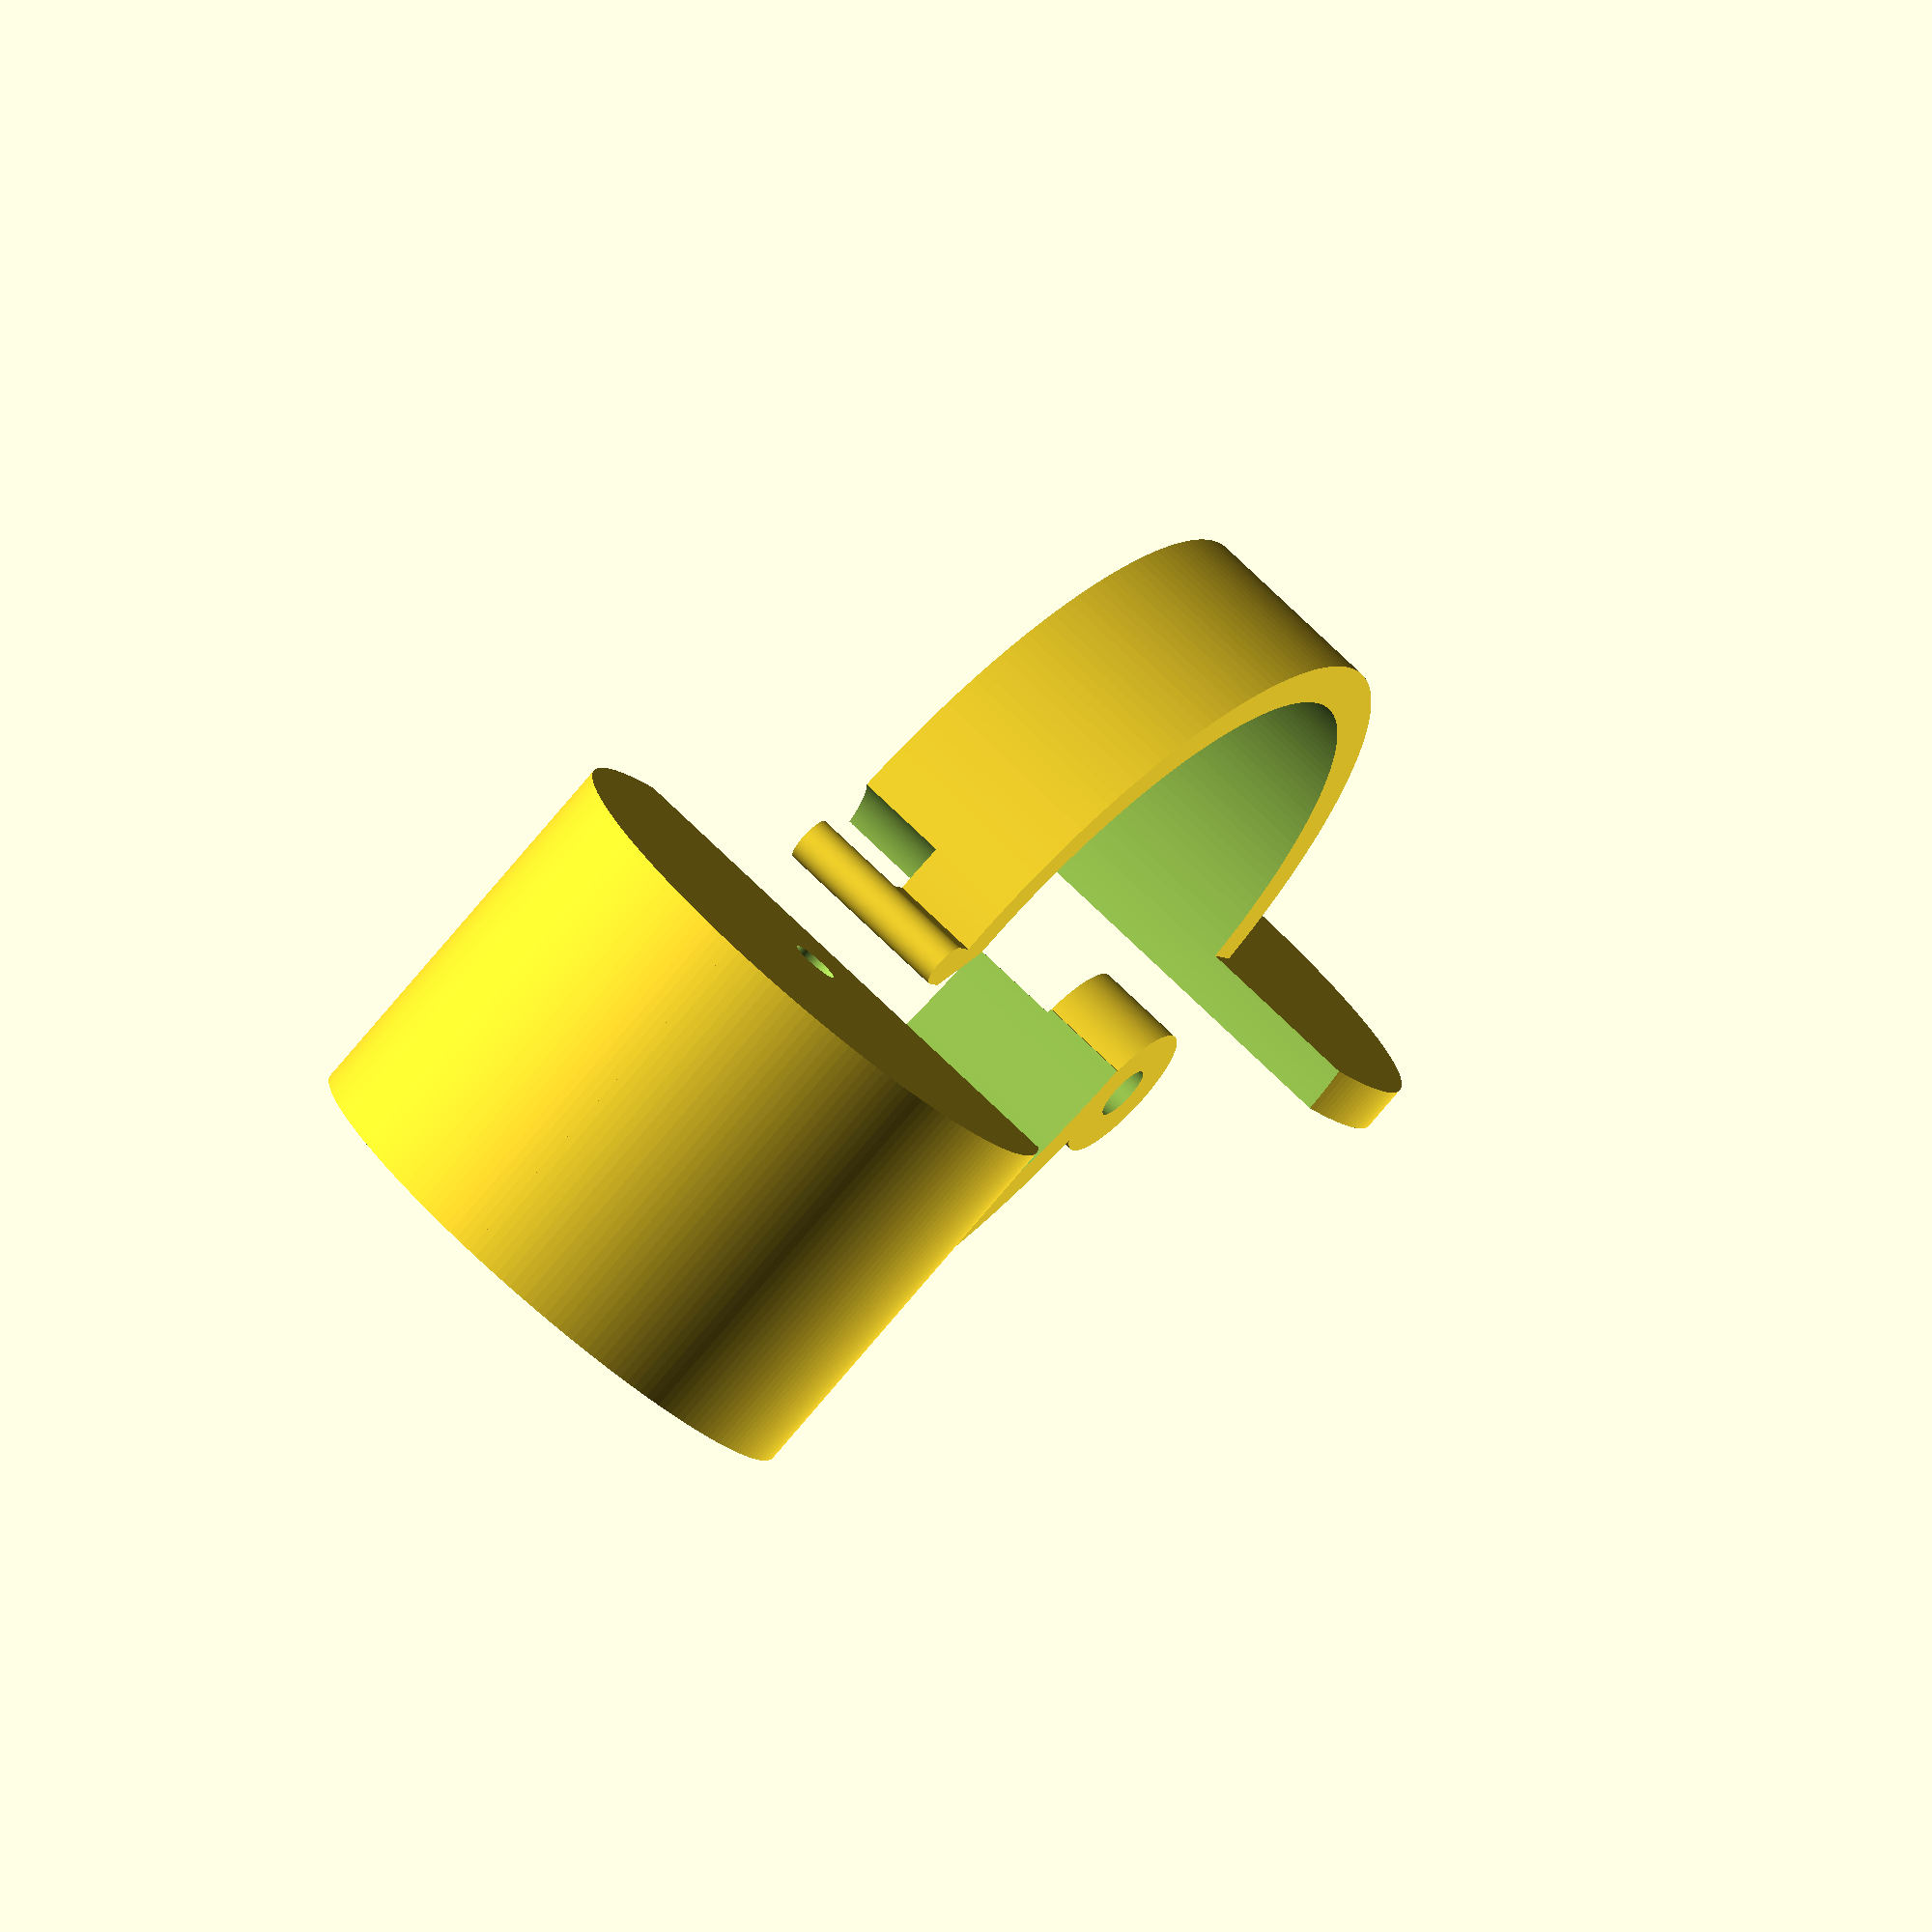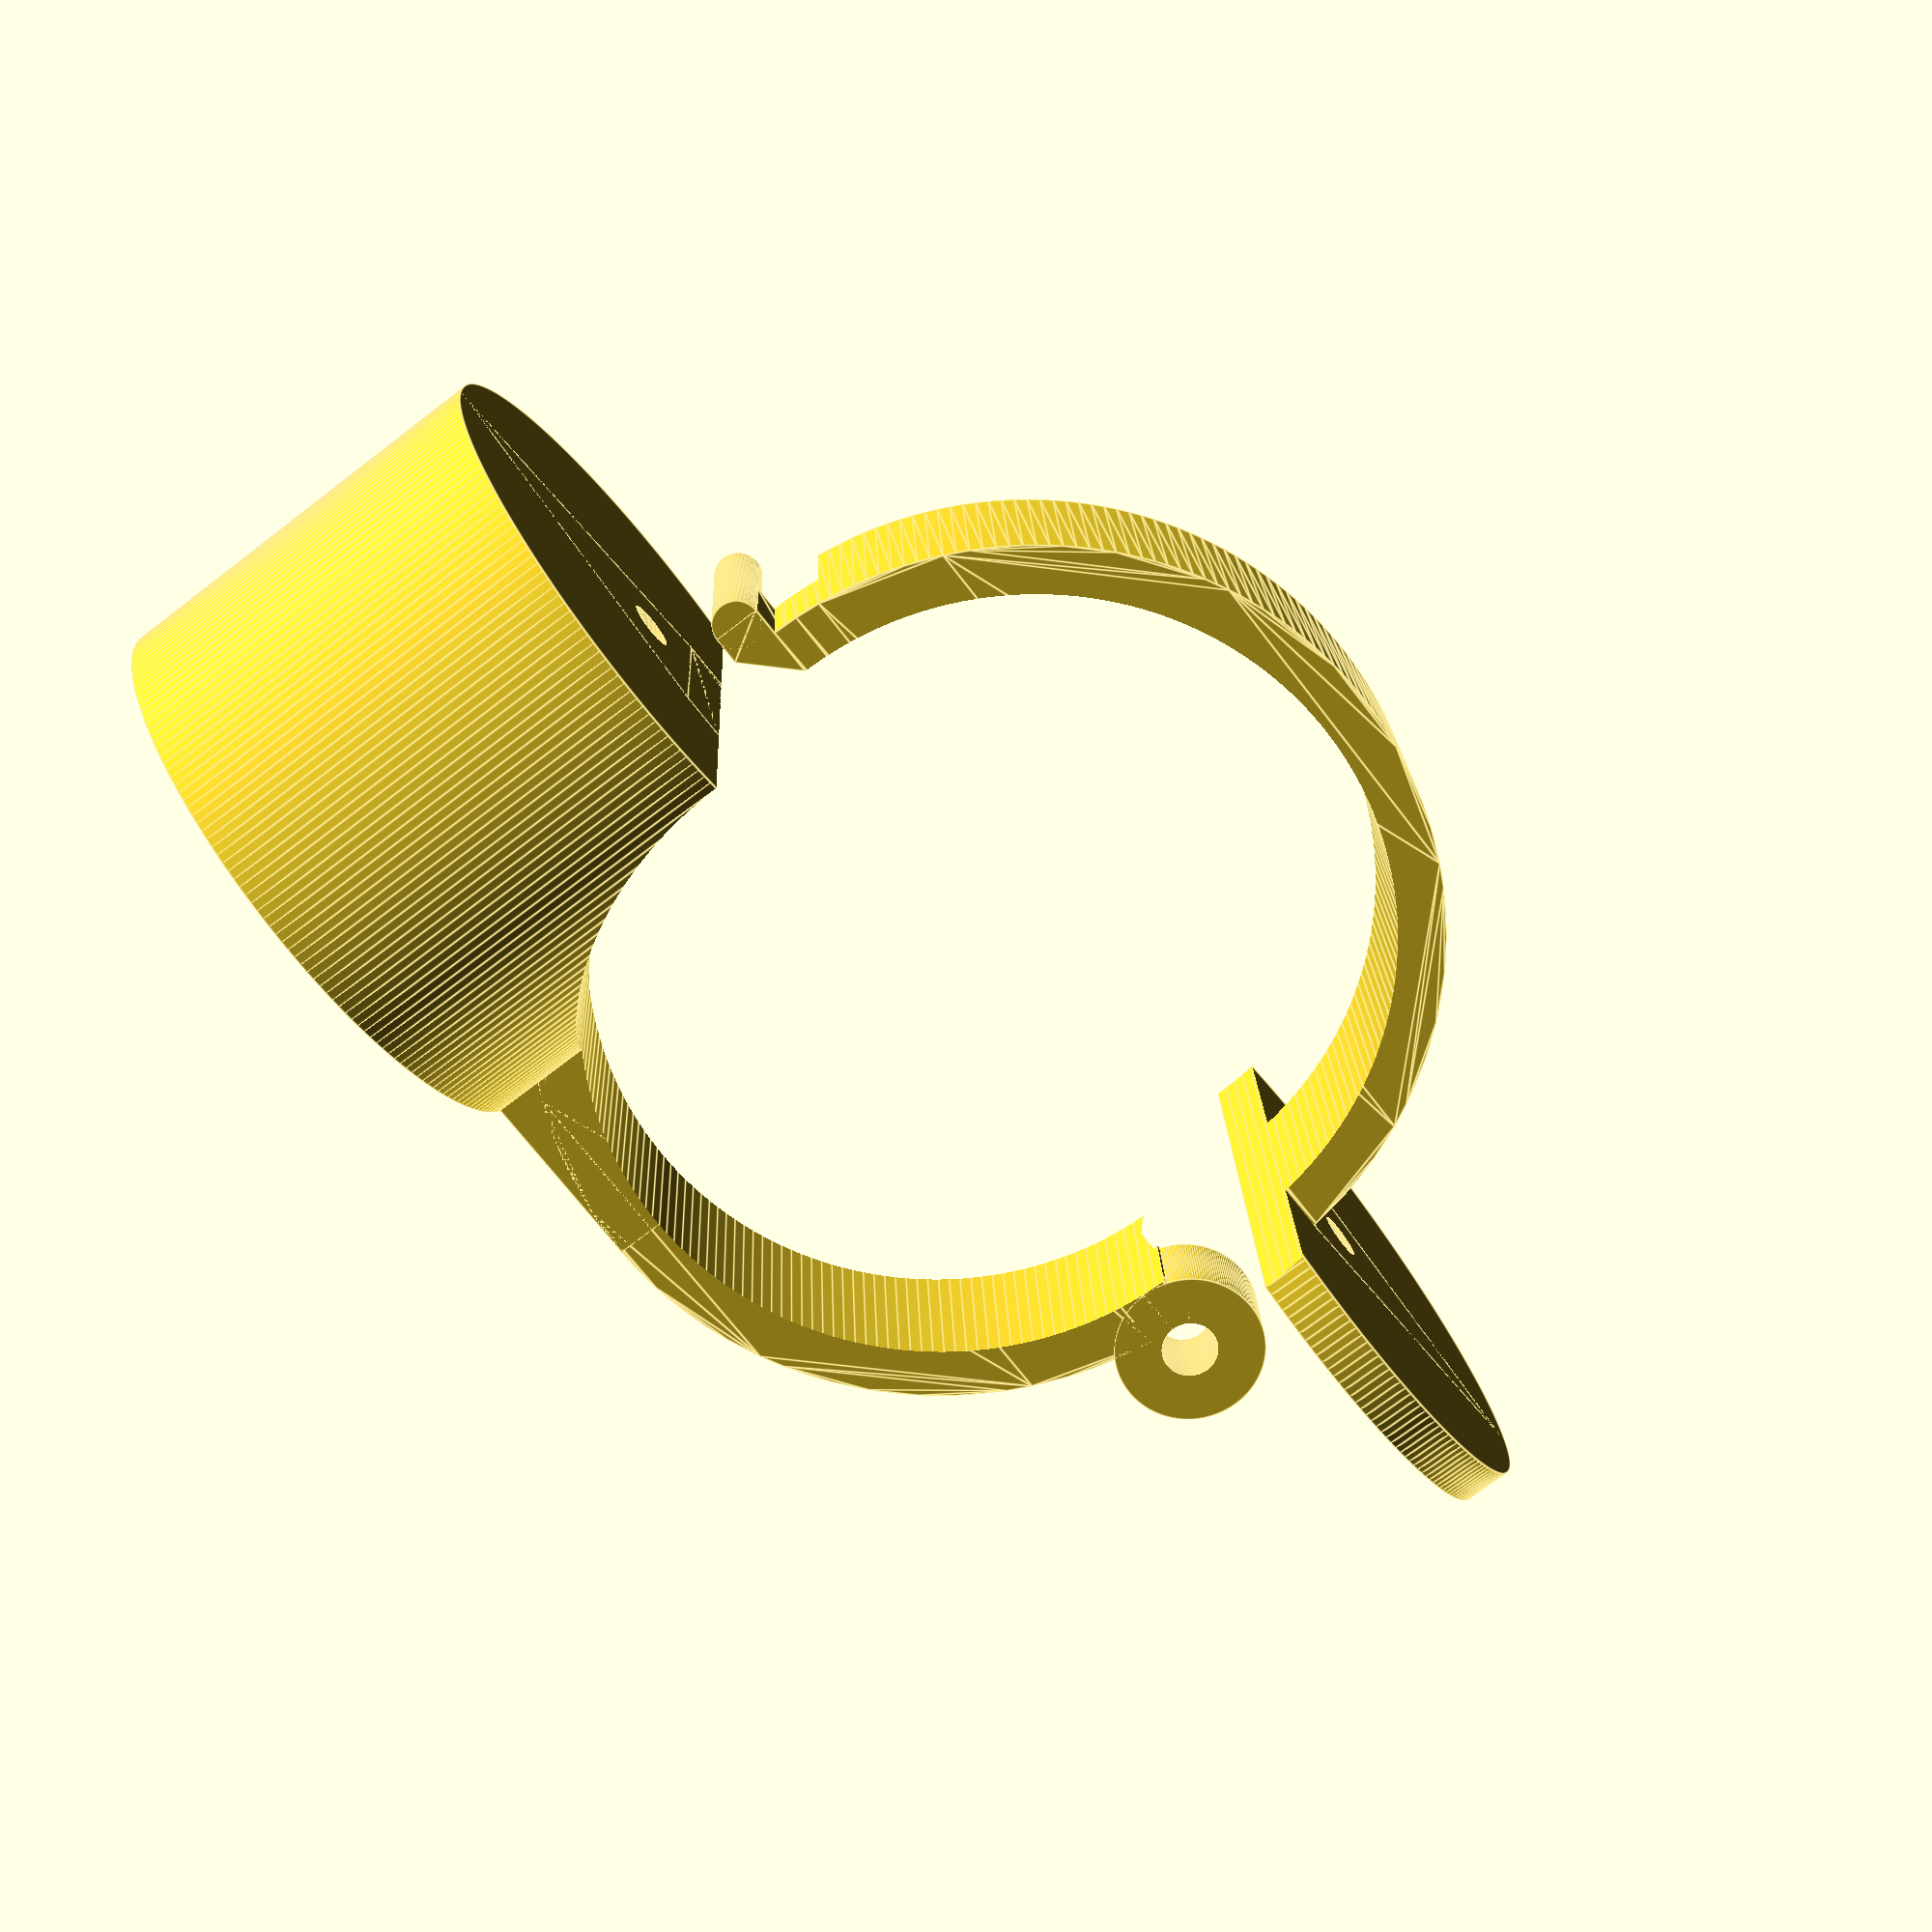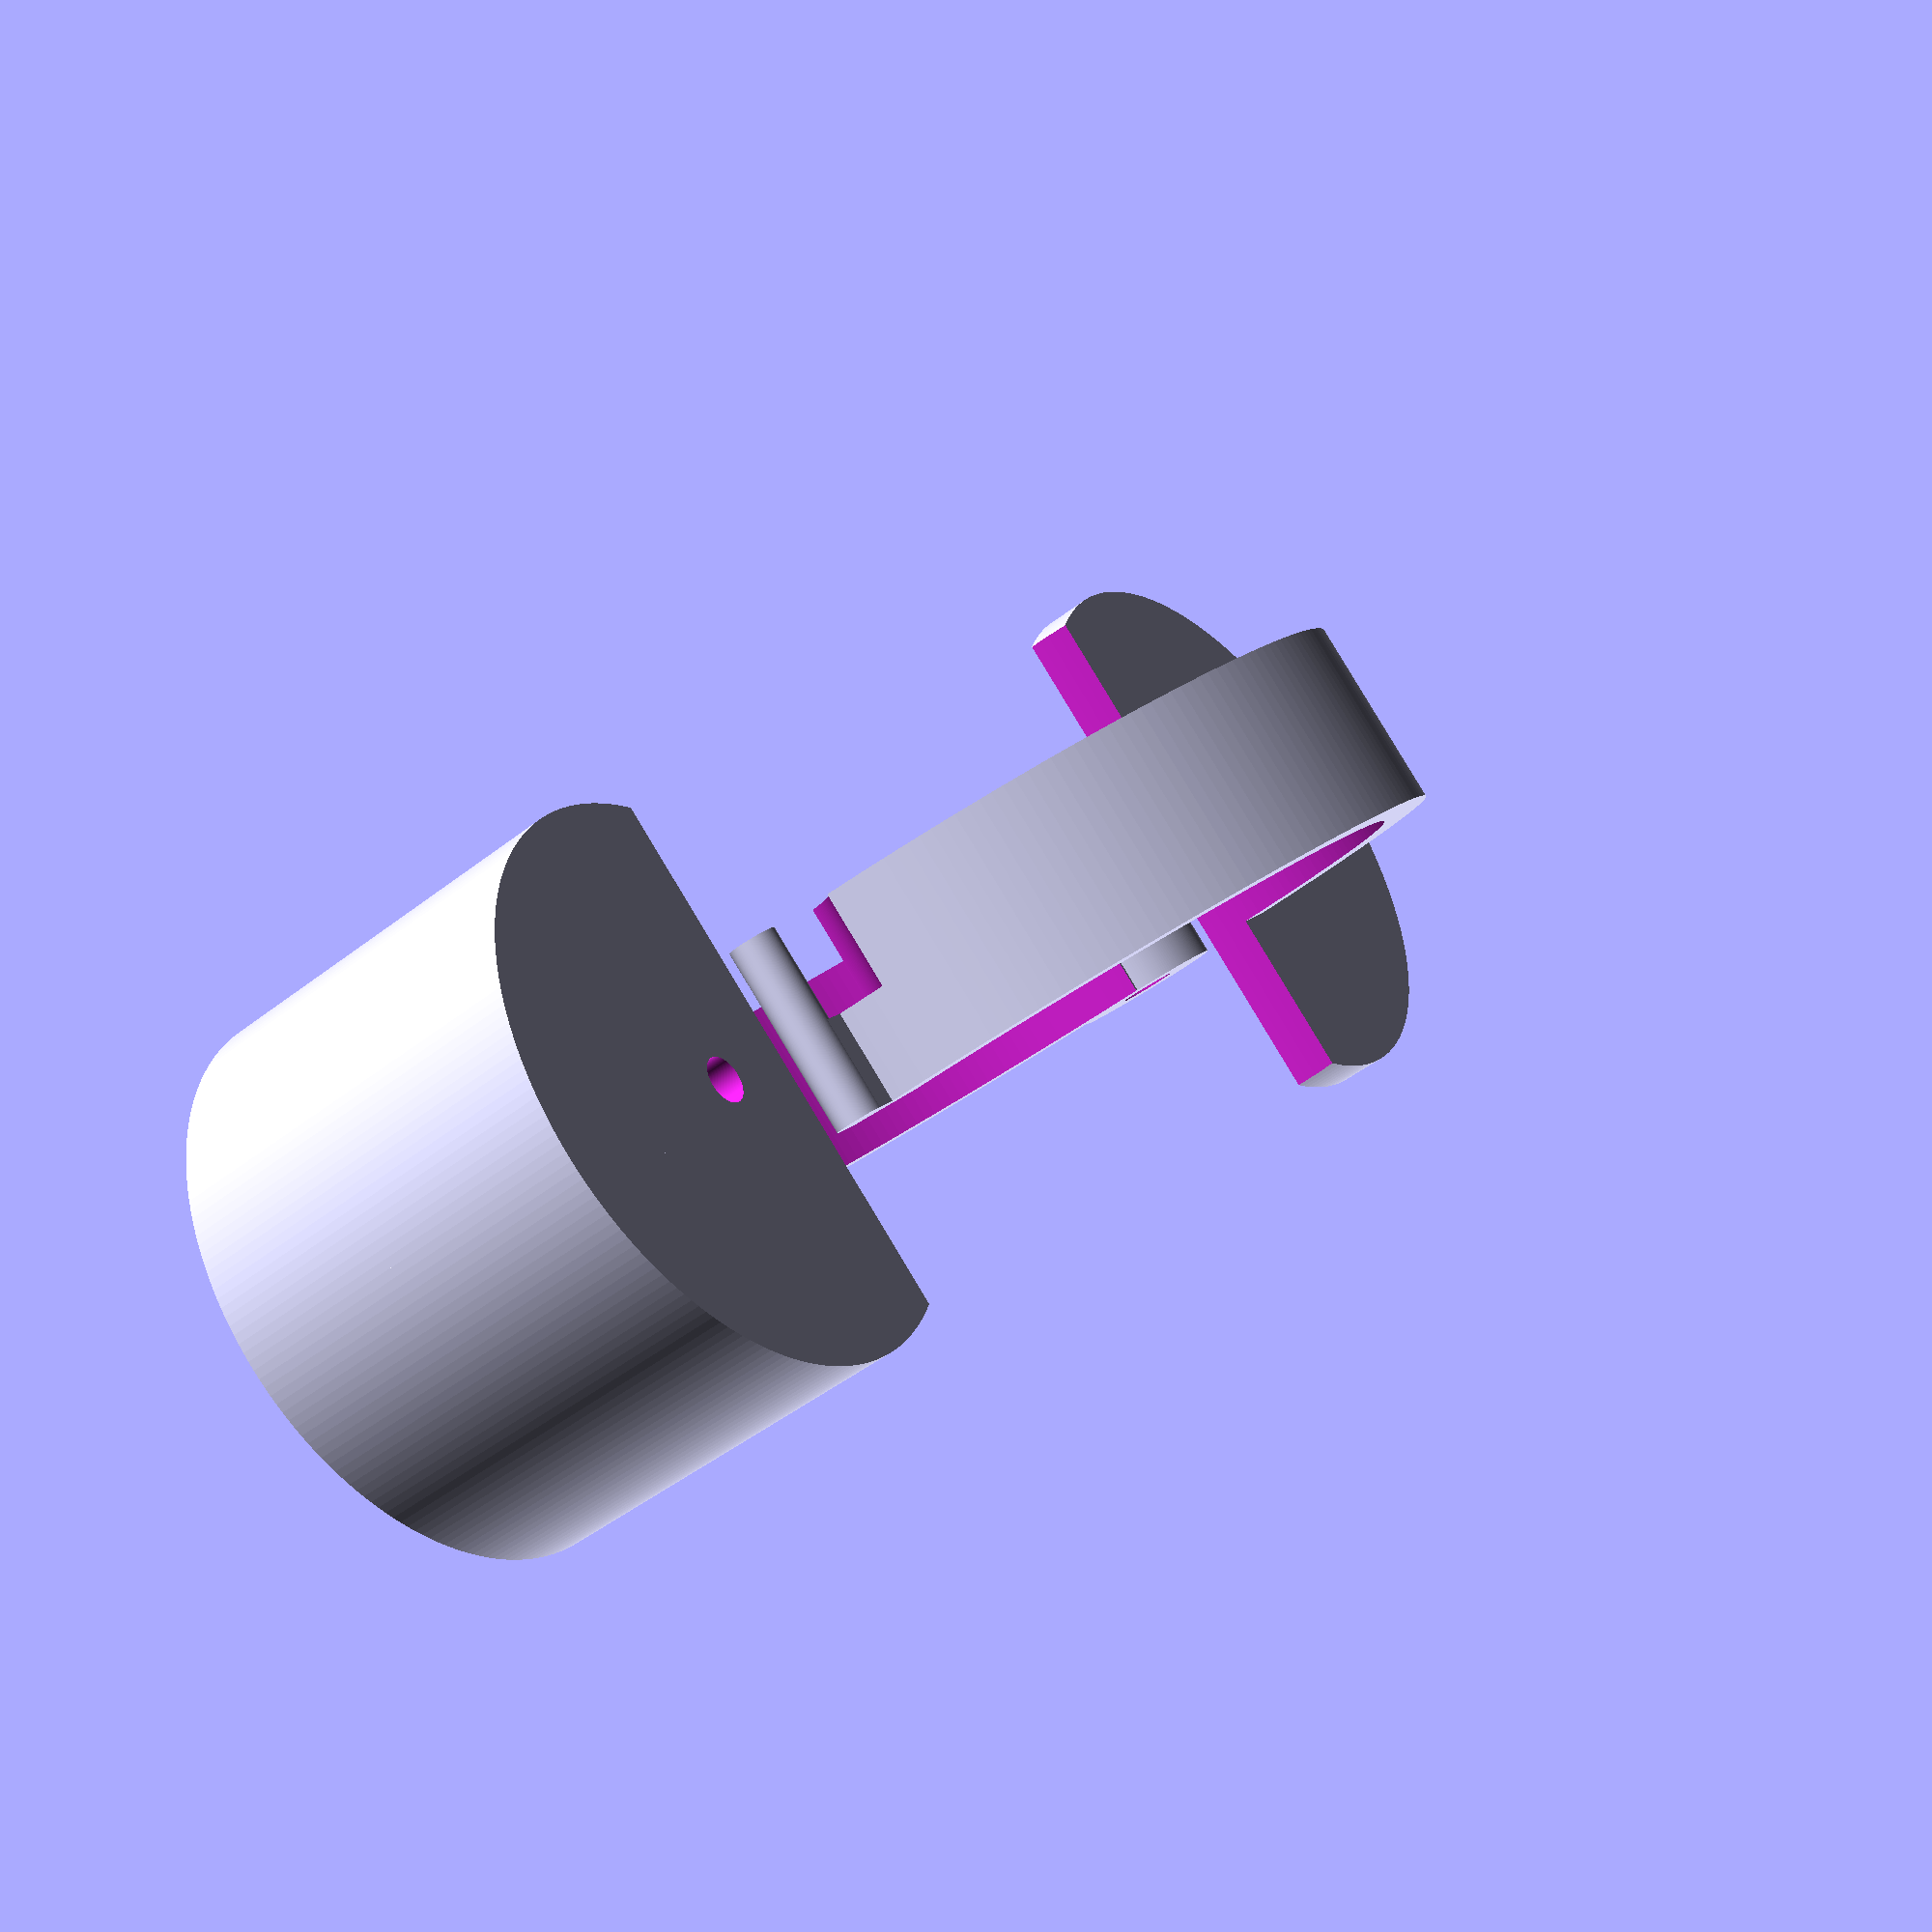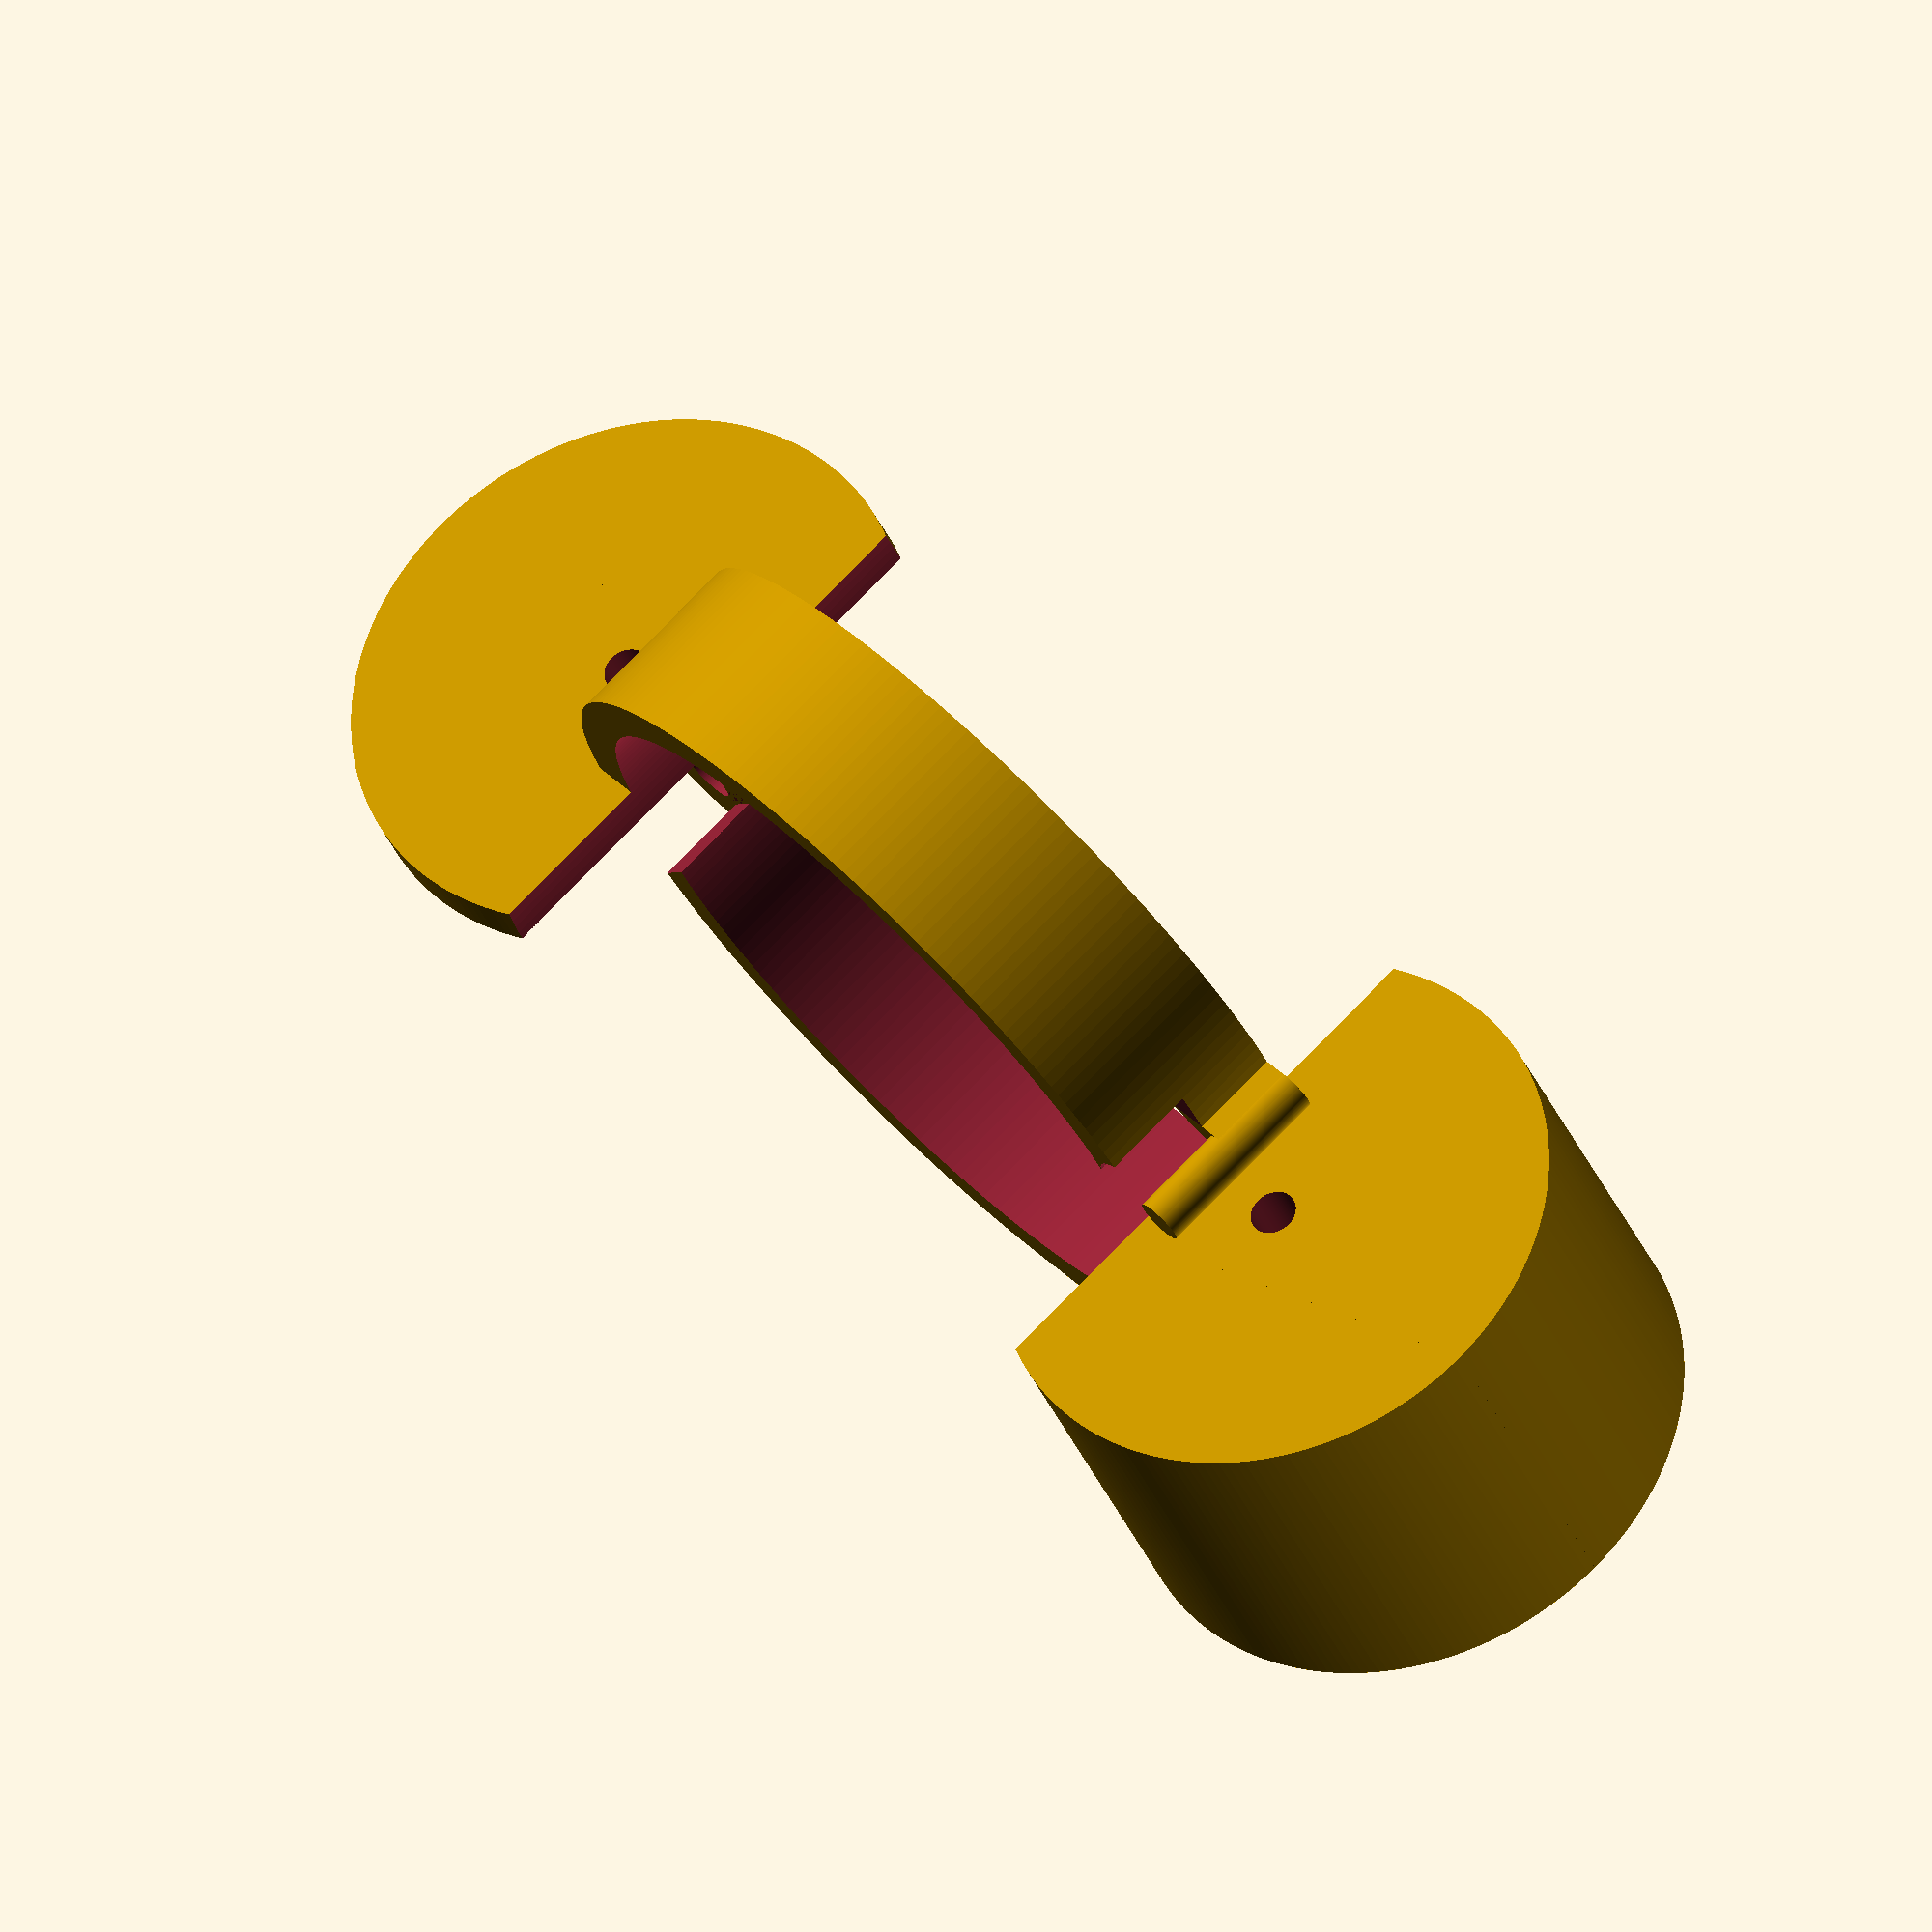
<openscad>
// Beamconnector
$fn = 200;

tube = "B";
part = "both";

female = false;

beamADiameter = 40;
beamBDiameter = 30;

widthA = 20;
widthB = 8;

screwDiameter = 2;
screwHeadDiameter = 5;

thickness = 2;

hirthWidth = 20;
hirthHeight = 4;
snaps = 10;

offset = 0.2;

// Main Modules
module topPartMaleHirth(beamDiameter, width, hirthWidth, hirthHeight, snaps, screwDiameter, screwHeadDiameter, thickness, offset) {
  union() {
    topPartNoHirth(beamDiameter, width, screwDiameter, screwHeadDiameter, hirthWidth, thickness, offset);
    translate([(beamDiameter + max(screwDiameter, screwHeadDiameter))/2 + thickness,beamDiameter/2 + thickness - 1,width/2]) {
      rotate([-90,0,0]) {
        snapsWithPlate(snaps, hirthHeight, 0, hirthWidth, $fn, 0, 1, screwDiameter/2);
      }
    }
  }
}

module topPartFemaleHirth(beamDiameter, width, hirthWidth, hirthHeight, snaps, screwDiameter, screwHeadDiameter, thickness, offset) {
  difference() {
    topPartNoHirth(beamDiameter, width, screwDiameter, screwHeadDiameter, hirthWidth, thickness, offset);
    translate([(beamDiameter + max(screwDiameter, screwHeadDiameter))/2 + thickness,beamDiameter/2 + thickness + 1,width/2]) {
      rotate([90,0,0]) {
        snapsWithPlate(snaps, hirthHeight + offset, 0, hirthWidth + 2 * offset, $fn, 0, 1, screwDiameter/2);
      }
    }
  }
}

module topPartNoHirth(beamDiameter, width, screwDiameter, screwHeadDiameter, hirthWidth, thickness, offset) {
  difference() {
    union() {
      difference() {
        ringPartOuter(beamDiameter, width, thickness, 180);
        translate([0,0,-1]) {
          linear_extrude(height=(width + offset)/2 + 1) {
            polygon(points=[
              [-(beamDiameter/2 + 1.5 * thickness + offset),-1],
              [-(beamDiameter/2 + 1.5 * thickness + offset),thickness + offset],
              [-(beamDiameter/2 + thickness),thickness + offset],
              [-(beamDiameter/2),offset],
              [-(beamDiameter/2) + 1,offset],
              [-(beamDiameter/2) + 1,-1],
              [-(beamDiameter/2),-1]
            ]);
          }
        }
      }
      translate([0,beamDiameter/2 + thickness,0]) {
        screwPart(beamDiameter, width, screwDiameter, screwHeadDiameter, beamDiameter/2 + thickness, thickness, hirthWidth, offset);
      }
      difference() {
        cube([beamDiameter/2 + thickness, beamDiameter/2 + thickness, width]);
      }

      // connector
      rotate([0, 0, -angle(thickness, beamDiameter/2 + 1.5 * thickness)/2]) {
        translate([-(beamDiameter/2 + 1.5 * thickness + offset),0,(width + offset)/2]) {
          difference() {
            cylinder(h=(width - offset)/2, d=3 * thickness + 2 * offset);
            translate([0,0,-1]) {
              cylinder(h=width/2 + 2, d = thickness + 2 * offset);
            }
          }
        }
      }
    }
    translate([0, 0, -(width + offset + 1)]) {
      cylinder(d=beamDiameter, h=width + 2 * (width + offset) + 2);
    }
  }
}

module bottomPart(beamDiameter, width, screwDiameter, screwHeadDiameter, hirthWidth, thickness, offset) {
  difference() {
    union() {
      difference() {
        ringPartOuter(beamDiameter, width, thickness, -180);
        // part from the connector
        rotate([0, 0, -angle(thickness, beamDiameter/2 + 1.5 * thickness + offset)/2]) {
          translate([-(beamDiameter/2 + 1.5 * thickness + offset),0,(width - offset)/2]) {
            cylinder(h=(width + offset)/2 + 1, d=3 * thickness + 4 * offset);
          }
        }
      }
      screwPart(beamDiameter, width, screwDiameter, screwHeadDiameter, thickness, thickness, hirthWidth, offset);

      // connector
      union() {
        rotate([0, 0, -angle(thickness, beamDiameter/2 + 1.5 * thickness + offset)/2]) {
          translate([-(beamDiameter/2 + 1.5 * thickness + offset),0,0]) {
            cylinder(h=width, d=thickness);
          }
        }
        linear_extrude(height=(width-offset)/2) {
          polygon(points=[
            [-(beamDiameter/2 + 1.5 * thickness + offset),0],
            [-(beamDiameter/2 + 1.5 * thickness + offset),thickness],
            [-(beamDiameter/2 + thickness),thickness],
            [-(beamDiameter/2),0]
          ]);
        }
      }
    }
    translate([0, 0, -(width + offset + 1)]) {
      cylinder(d=beamDiameter, h=width +  2 * (width + offset) + 2);
    }
  }
}

// Functions
function angle(thickness, total_outer_radius) = atan(thickness / (total_outer_radius));

// Helper Modules
module ringPartOuter(beamDiameter, width, thickness, angle=360) {
  if (angle==360) {
    cylinder(d=beamDiameter + 2 * thickness, h=width);
  } else {
    pie((beamDiameter + 2 * thickness) / 2, angle, width);
  }
}

module screwPart(beamDiameter, width, screwDiameter, screwHeadDiameter, thickness, stdThickness, hirthWidth, offset) {
  rotate([90, 0, 0]) {
    translate([(beamDiameter + max(screwDiameter, screwHeadDiameter)) / 2 + stdThickness, width/2, 0]) {
      difference() {
        union() {
          cylinder(d=max(hirthWidth, screwDiameter, screwHeadDiameter) + 2 * (stdThickness + offset), h=thickness);
          linear_extrude(height=thickness) {
            polygon(points=[
              [-(max(screwDiameter, screwHeadDiameter) / 2 + stdThickness), width/2],
              [-(max(screwDiameter, screwHeadDiameter) / 2), width/2],
              [max(hirthWidth, screwDiameter, screwHeadDiameter) / 2 + stdThickness + offset, 0],
              [-(max(screwDiameter, screwHeadDiameter) / 2), -width/2],
              [-(max(screwDiameter, screwHeadDiameter) / 2 + stdThickness), -width/2]
            ]);
          }
        }
        translate([0, 0, -1]) {
          cylinder(d=screwDiameter, h=thickness + 2);
        }
      }
    }
  }
}

// Print Modules
module printTopPart(female, beamDiameter, width, hirthWidth, hirthHeight, snaps, screwDiameter, screwHeadDiameter, thickness, offset) {
  translate([0,0,max(width, (width + max(hirthWidth, screwDiameter, screwHeadDiameter))/2 + (thickness + offset))]) {
    rotate([0,180,0]) {
      if (female) {
        topPartFemaleHirth(beamDiameter, width, hirthWidth, hirthHeight, snaps, screwDiameter, screwHeadDiameter, thickness, offset);
      } else {
        topPartMaleHirth(beamDiameter, width, hirthWidth, hirthHeight, snaps, screwDiameter, screwHeadDiameter, thickness, offset);
      }
    }
  }
}

module printBottomPart(beamADiameter, width, screwDiameter, screwHeadDiameter, hirthWidth, thickness, offset) {
  translate([0,0,max(0, (max(hirthWidth, screwDiameter, screwHeadDiameter) - width)/2 + (thickness + offset))]) {
    bottomPart(beamADiameter, width, screwDiameter, screwHeadDiameter, hirthWidth, thickness, offset);
}
}

module printPart(part, female, beamDiameter, width, hirthWidth, hirthHeight, snaps, screwDiameter, screwHeadDiameter, thickness, offset) {
  if (part == "top") {
    printTopPart(female, beamDiameter, width, hirthWidth, hirthHeight, snaps, screwDiameter, screwHeadDiameter, thickness, offset);
  } else if (part == "bottom") {
    printBottomPart(beamADiameter, width, screwDiameter, screwHeadDiameter, hirthWidth, thickness, offset);
  } else {
    translate([0,thickness + offset,0]) {
      printTopPart(female, beamDiameter, width, hirthWidth, hirthHeight, snaps, screwDiameter, screwHeadDiameter, thickness, offset);
    }
    translate([0,-(thickness + offset),0]) {
      printBottomPart(beamDiameter, width, screwDiameter, screwHeadDiameter, hirthWidth, thickness, offset);
    }
  }
}

module printParts(tube, part, beamADiameter, widthA, beamBDiameter, widthB, hirthWidth, hirthHeight, snaps, screwDiameter, screwHeadDiameter, thickness, offset) {
  if (tube == "A") {
    printPart(part, false, beamADiameter, widthA, hirthWidth, hirthHeight, snaps, screwDiameter, screwHeadDiameter, thickness, offset);
  } else if (tube == "B") {
    printPart(part, true, beamBDiameter, widthB, hirthWidth, hirthHeight, snaps, screwDiameter, screwHeadDiameter, thickness, offset);
  } else {
    translate([-(beamADiameter/2 + max(screwDiameter, screwHeadDiameter, hirthWidth) + 3.5 * thickness + 2 * offset),0,0]) {
      printPart(part, false, beamADiameter, widthA, hirthWidth, hirthHeight, snaps, screwDiameter, screwHeadDiameter, thickness, offset);
    }
    translate([beamBDiameter/2 + max(screwDiameter, screwHeadDiameter, hirthWidth) + 3.5 * thickness + 2 * offset,0,0]) {
      printPart(part, true, beamBDiameter, widthB, hirthWidth, hirthHeight, snaps, screwDiameter, screwHeadDiameter, thickness, offset);
    }
  }
}

// Example Modules
module completeExample(beamADiameter, widthA, beamBDiameter, widthB, hirthWidth, hirthHeight, snaps, screwDiameter, screwHeadDiameter, thickness, offset) {
  translate([-((beamADiameter + max(screwDiameter, screwHeadDiameter))/2 + thickness),-((beamADiameter + offset)/2 + thickness),-widthA/2]) {
    exampleMalePart(beamADiameter, widthA, hirthWidth, hirthHeight, snaps, screwDiameter, screwHeadDiameter, thickness, offset);
  }
  rotate([180,180 - 360/snaps,0]) {
    translate([-((beamBDiameter + max(screwDiameter, screwHeadDiameter))/2 + thickness),-((beamBDiameter + offset)/2 + thickness),-widthB/2]) {
      exampleFemalePart(beamBDiameter, widthB, hirthWidth, hirthHeight, snaps, screwDiameter, screwHeadDiameter, thickness, offset);
    }
  }
}

module exampleFemalePart(beamDiameter, width, hirthWidth, hirthHeight, snaps, screwDiameter, screwHeadDiameter, thickness, offset) {
  color("orange") {
    topPartFemaleHirth(beamDiameter, width, hirthWidth, hirthHeight, snaps, screwDiameter, screwHeadDiameter, thickness, offset);
  }
  color("yellow") {
    bottomPart(beamDiameter, width, screwDiameter, screwHeadDiameter, hirthWidth, thickness, offset);
  }
}

module exampleMalePart(beamDiameter, width, hirthWidth, hirthHeight, snaps, screwDiameter, screwHeadDiameter, thickness, offset) {
  color("Purple") {
    topPartMaleHirth(beamDiameter, width, hirthWidth, hirthHeight, snaps, screwDiameter, screwHeadDiameter, thickness, offset);
  }
  color("Violet") {
    bottomPart(beamDiameter, width, screwDiameter, screwHeadDiameter, hirthWidth, thickness, offset);
  }
}

/**
* pie.scad
*
* Use this module to generate a pie- or pizza- slice shape, which is particularly useful
* in combination with `difference()` and `intersection()` to render shapes that extend a
* certain number of degrees around or within a circle.
*
* This openSCAD library is part of the [dotscad](https://github.com/dotscad/dotscad)
* project.
*
* @copyright Chris Petersen, 2013
* @license http://creativecommons.org/licenses/LGPL/2.1/
* @license http://creativecommons.org/licenses/by-sa/3.0/
*
* @see http://www.thingiverse.com/thing:109467
* @source https://github.com/dotscad/dotscad/blob/master/pie.scad
*
* @param float radius Radius of the pie
* @param float angle Angle (size) of the pie to slice
* @param float height Height (thickness) of the pie
* @param float spin Angle to spin the slice on the Z axis
*/
module pie(radius, angle, height, spin=0) {
  // Negative angles shift direction of rotation
  clockwise = (angle < 0) ? true : false;
  // Support angles < 0 and > 360
  normalized_angle = abs((angle % 360 != 0) ? angle % 360 : angle % 360 + 360);
  // Select rotation direction
  rotation = clockwise ? [0, 180 - normalized_angle] : [180, normalized_angle];
  // Render
  if (angle != 0) {
    rotate([0,0,spin]) linear_extrude(height=height)
    difference() {
      circle(radius);
      if (normalized_angle < 180) {
        union() for(a = rotation)
        rotate(a) translate([-radius, 0, 0]) square(radius * 2);
      }
      else if (normalized_angle != 360) {
        intersection_for(a = rotation)
        rotate(a) translate([-radius, 0, 0]) square(radius * 2);
      }
    }
  }
}

// Hirth Joint (my own project)
module singleSnap(snaps, h, ct, d, res, gpt) {
  // full height
  fh = h + ct;

  // original size
  angle = 180 / snaps;
  side = tan(angle) * d / 2;

  // adjusted size (necessary to overcome compilation issues)
  aH = fh + gpt / 2;
  ratio = aH / fh;
  aSide = side * ratio;

  translate([d/2,0,0]) {
    rotate([0,-90,0]) {
      linear_extrude(height = d/2,center = false, twist = 0, scale = [1,0], slices = res) {
        polygon(
          points=[[aH, 0],[0, aSide],[0, -aSide]],
          paths=[[0,1,2]]
        );
      }
    }
  }
}

module allSnaps(snaps, h, ct, d, res, snapfree, gpt) {
  translate([0, 0, - ct / 2]) {
    difference() {
      intersection() {
        for(i = [0:snaps - 1]) {
          rotate((360 / snaps) * i, [0, 0, 1]) {
            singleSnap(snaps, h, ct, d, res, gpt);
          }
        }
        translate([0, 0, ct / 2]) {
          cylinder(h = h + gpt / 2, r = d / 2);
        }
      }
      translate([0, 0, -1]) {
        cylinder(h = h + ct + gpt / 2 + 2, r = snapfree);
      }
    }
  }
}

module snapsWithPlate(snaps, h, ct, d, res, snapfree, gpt, screw) {
  difference() {
    union() {
      // 0.5 * gpt because of the necessary adjustment in singleSnap
      translate([0, 0, 0.5 * gpt]) {
        allSnaps(snaps, h, ct, d, res, snapfree, gpt);
      }
      cylinder(h = gpt, r = d / 2);
    }
    translate([0, 0, -1]) {
      cylinder(h = h + gpt + 2, r = screw);
    }
  }
}


printParts(
  tube,
  part,
  beamADiameter,
  widthA,
  beamBDiameter,
  widthB,
  hirthWidth,
  hirthHeight,
  snaps,
  screwDiameter,
  screwHeadDiameter,
  thickness,
  offset
);

</openscad>
<views>
elev=110.5 azim=293.6 roll=45.1 proj=o view=wireframe
elev=161.4 azim=307.4 roll=2.0 proj=p view=edges
elev=94.2 azim=299.9 roll=31.1 proj=p view=wireframe
elev=283.2 azim=152.5 roll=44.1 proj=o view=solid
</views>
